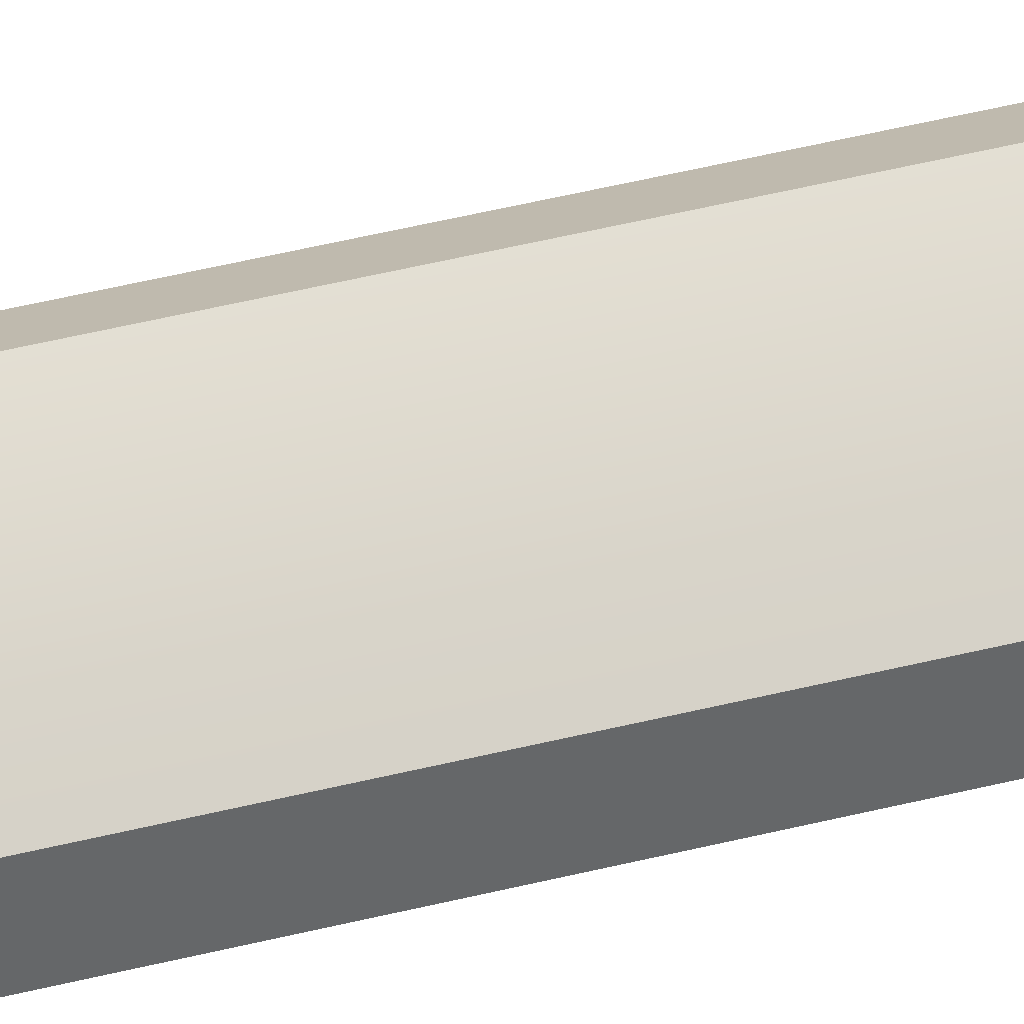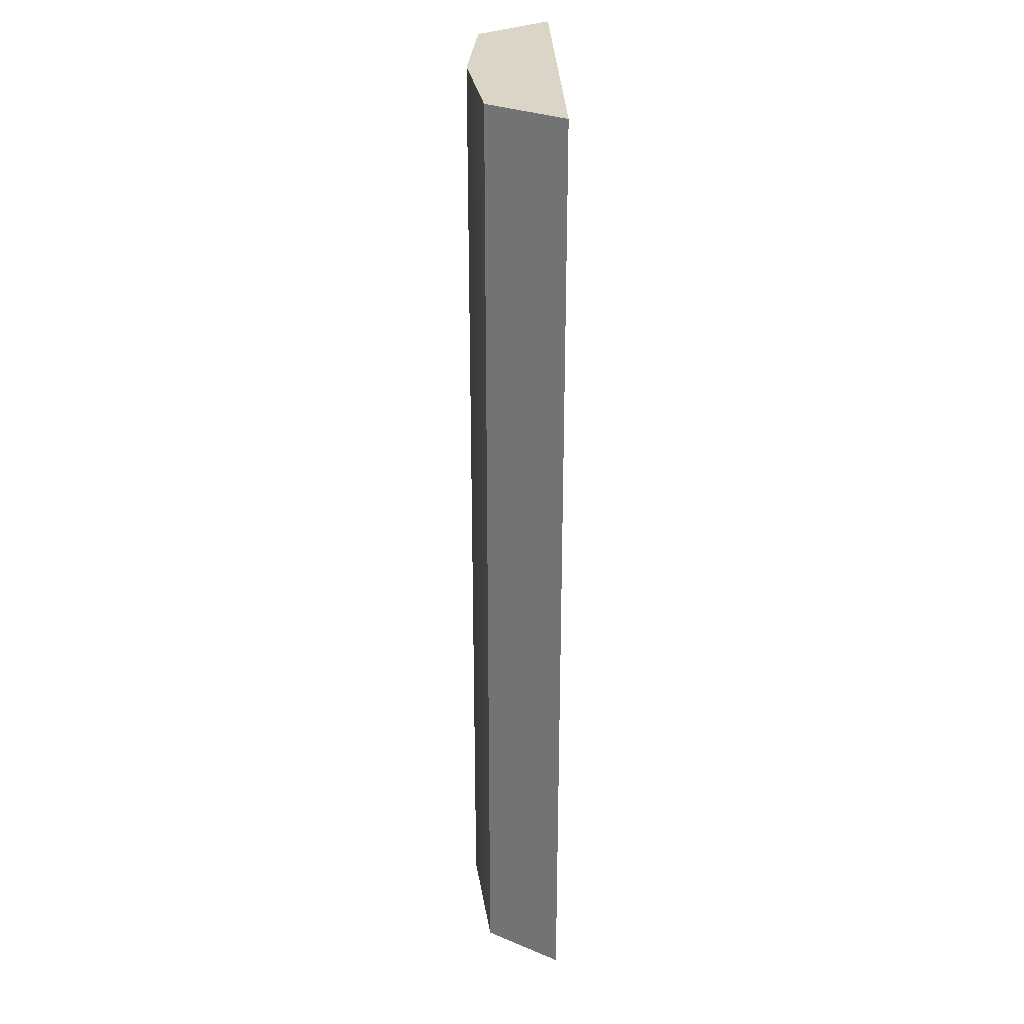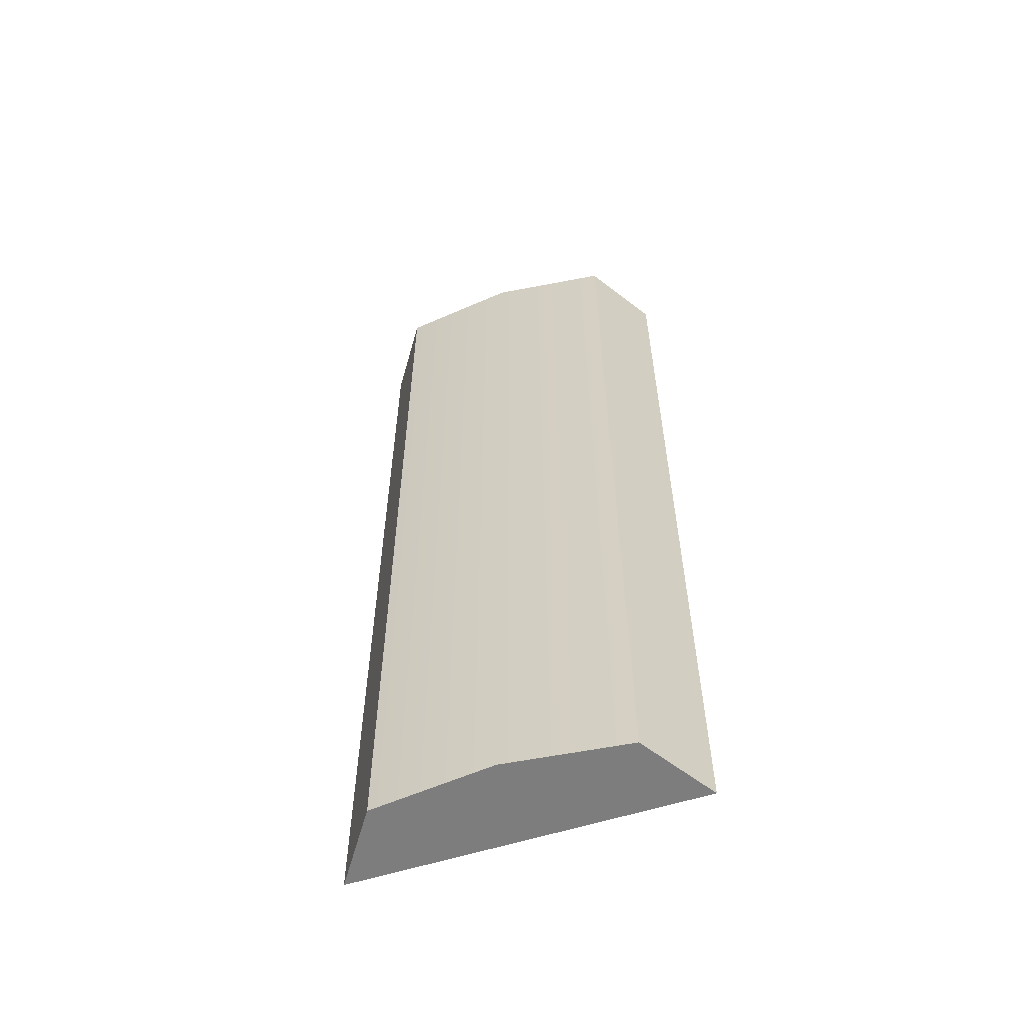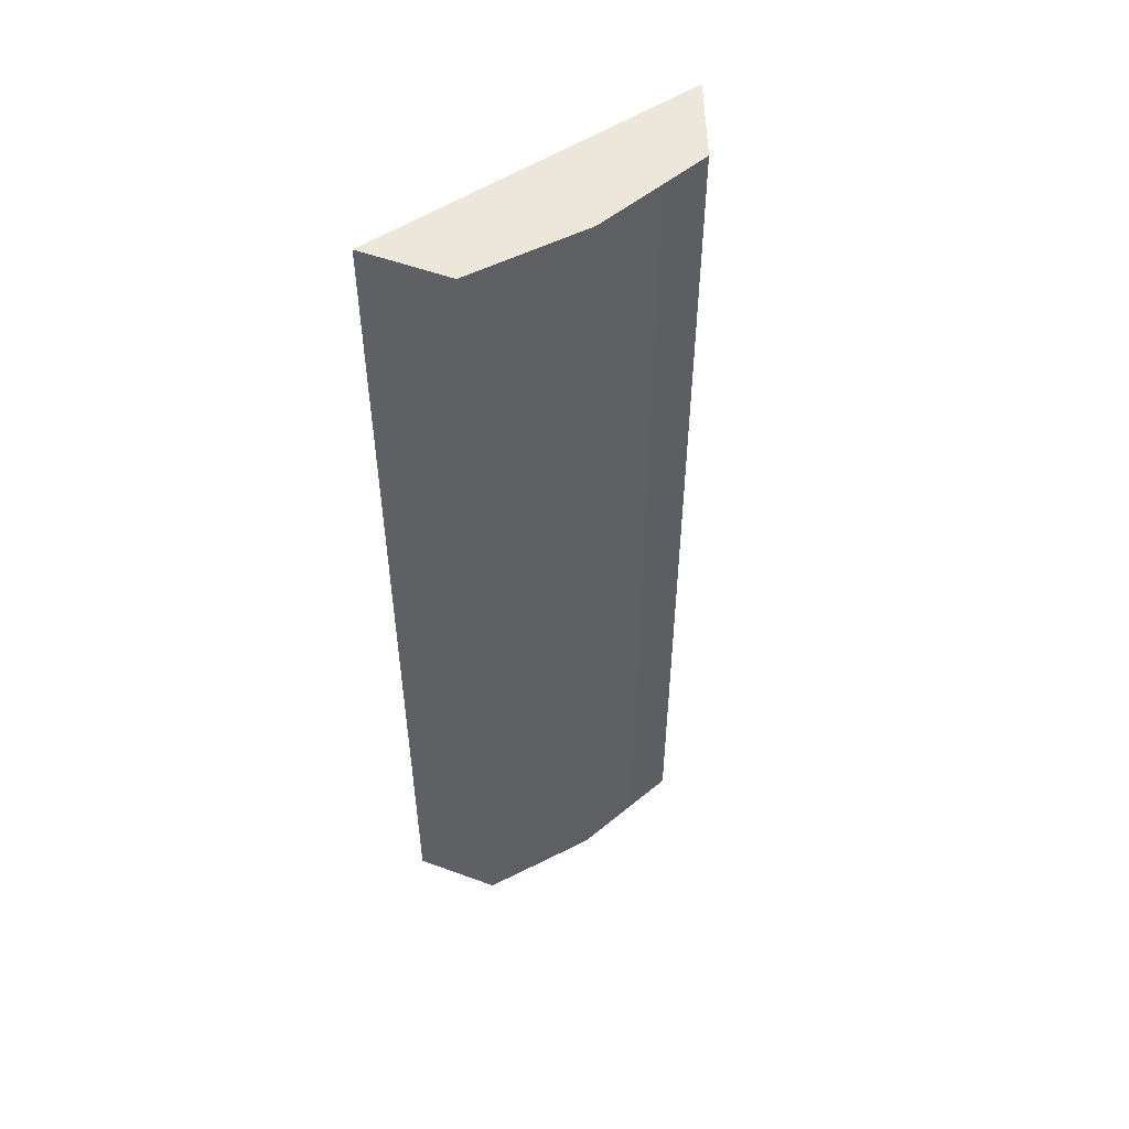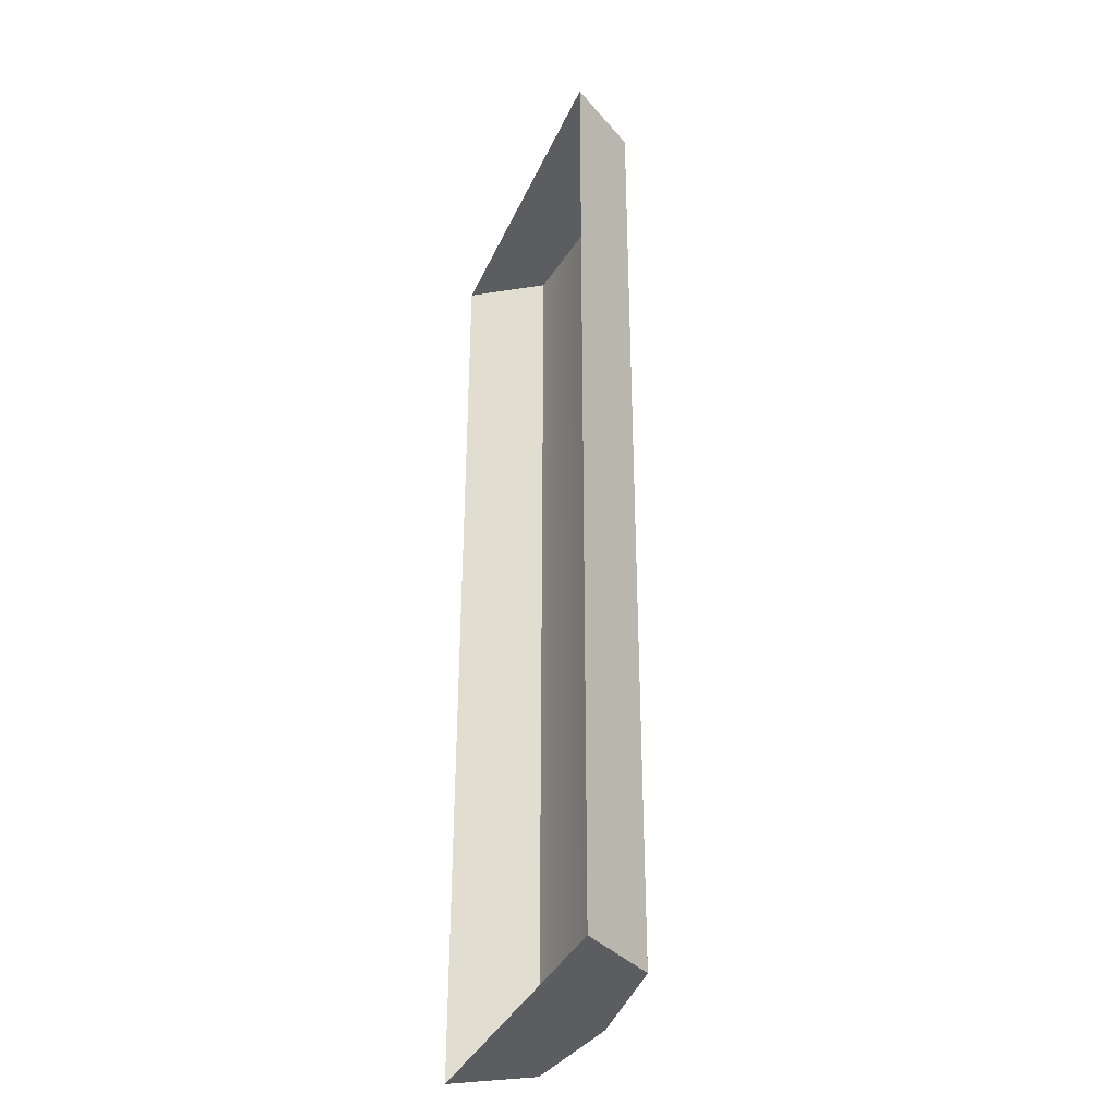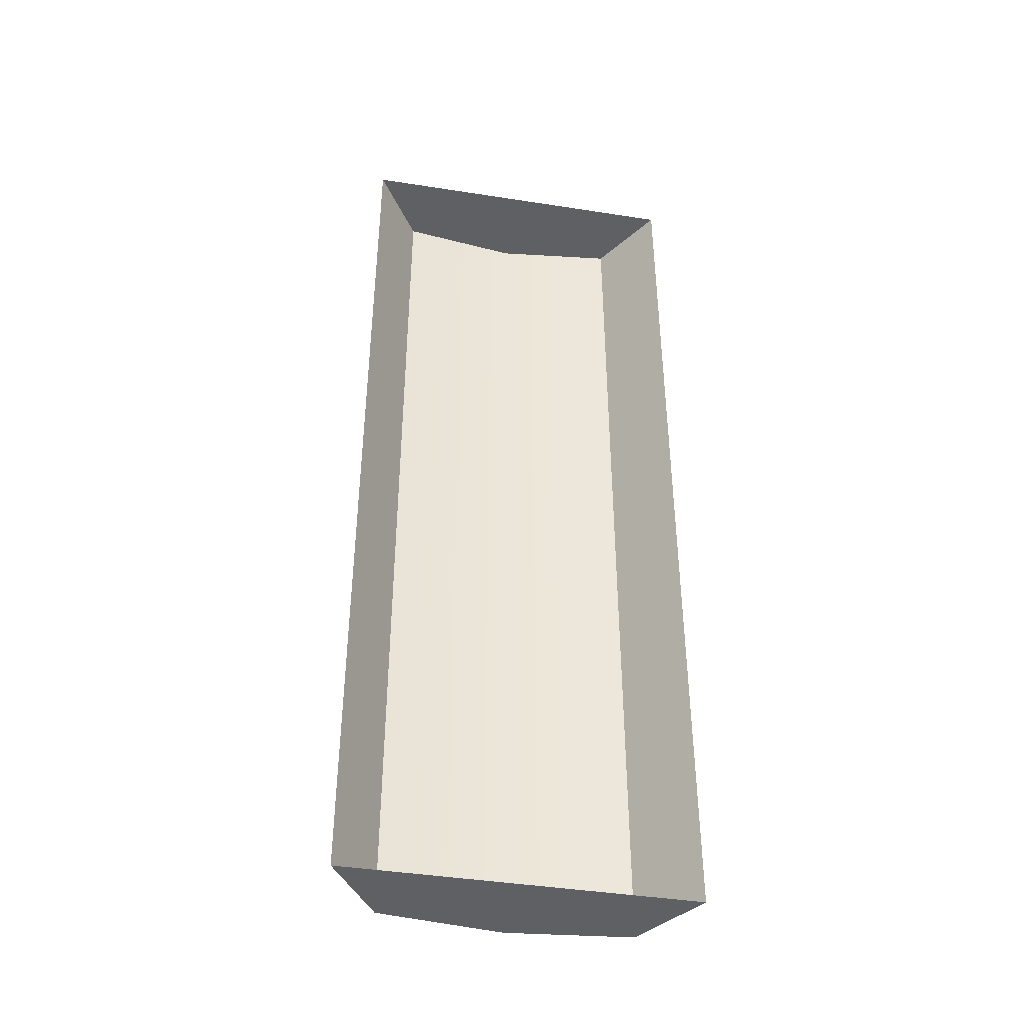
<metadata>
{"format":"obj","ext":"obj","renderer":"f3d","projection":"perspective","resolution":1024,"background":"white","views":[{"elev":72.7,"azim":77.7,"up":"+Y"},{"elev":29.0,"azim":-92.1,"up":"+Z"},{"elev":-59.2,"azim":-162.2,"up":"+Z"},{"elev":53.0,"azim":145.0,"up":"+Z"},{"elev":-35.6,"azim":68.2,"up":"+Z"},{"elev":-42.4,"azim":-10.6,"up":"+Z"}]}
</metadata>
<code>
o Cube.011
v 0 0.004745 -0.01094
v 0.9972 0.6045 -4.011
v 1.395 0.004746 -4.011
v 0.9972 0.6045 -2.011
v 0.9972 0.6045 -0.01094
v 1.395 0.004745 -0.01094
v -0.9972 0.6045 -4.011
v -1.395 0.004746 -4.011
v 0 0.7186 -2.011
v -0.9972 0.6045 -2.011
v -0.9972 0.6045 -0.01094
v -1.395 0.004745 -0.01094
v 0 0.004746 -8.011
v 0.9972 0.6045 -8.011
v 1.395 0.004746 -8.011
v 0.9972 0.6045 -6.011
v 0 0.7186 -6.011
v 0 0.7186 -8.011
v 0 0.7186 -0.01094
v 0 0.7186 -4.011
v -0.9972 0.6045 -8.011
v -1.395 0.004746 -8.011
v -0.9972 0.6045 -6.011
f 5 1 6
f 11 1 19
f 8 23 22
f 3 16 2
f 10 20 7
f 23 20 17
f 13 14 15
f 4 3 2
f 23 21 22
f 18 16 14
f 6 4 5
f 12 10 8
f 10 7 8
f 20 16 17
f 10 19 9
f 13 21 18
f 16 15 14
f 20 4 2
f 19 4 9
f 23 18 21
f 5 19 1
f 11 12 1
f 8 7 23
f 3 15 16
f 10 9 20
f 23 7 20
f 13 18 14
f 18 17 16
f 6 3 4
f 12 11 10
f 20 2 16
f 10 11 19
f 13 22 21
f 20 9 4
f 19 5 4
f 23 17 18

</code>
